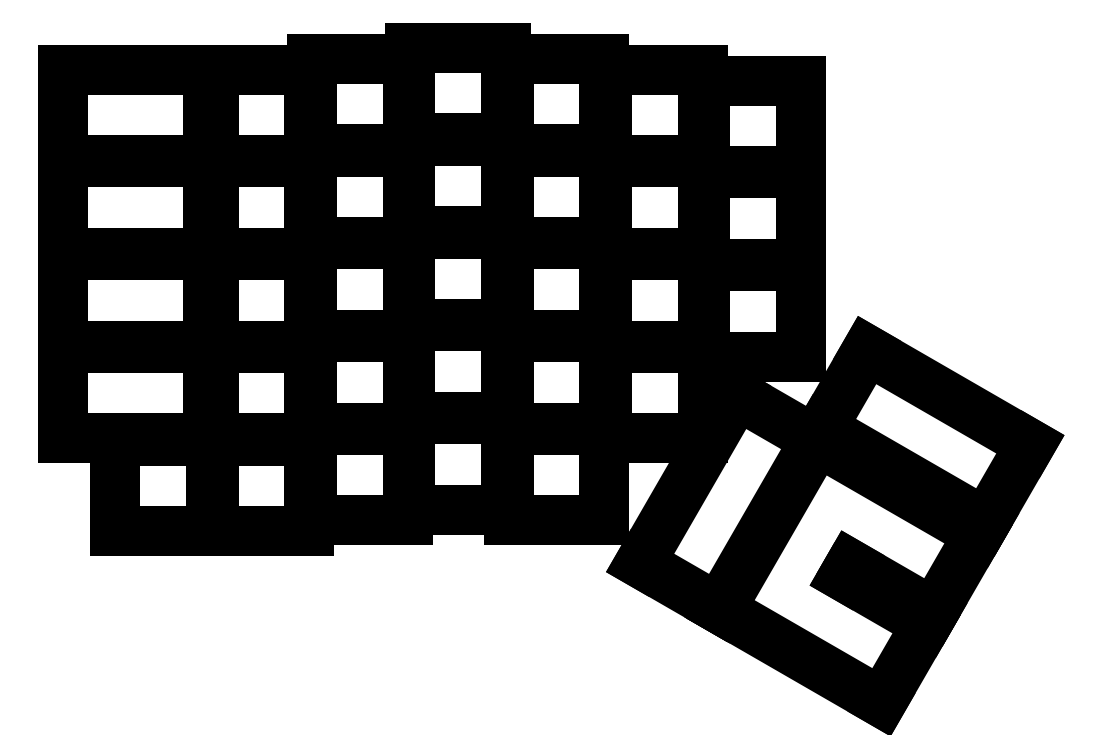
<metadata>
{"format":"dxf","ext":"dxf","renderer":"ezdxf+matplotlib","layout":"modelspace","background":"white","min_lineweight":24,"dpi":150}
</metadata>
<code>
0
SECTION
2
ENTITIES
0
LINE
8
0
10
26.75
20
8.25
11
9.25
21
8.25
0
LINE
8
0
10
9.25
20
8.25
11
9.25
21
-8.25
0
LINE
8
0
10
9.25
20
-8.25
11
26.75
21
-8.25
0
LINE
8
0
10
26.75
20
-8.25
11
26.75
21
8.25
0
LINE
8
0
10
44.75
20
8.25
11
27.25
21
8.25
0
LINE
8
0
10
27.25
20
8.25
11
27.25
21
-8.25
0
LINE
8
0
10
27.25
20
-8.25
11
44.75
21
-8.25
0
LINE
8
0
10
44.75
20
-8.25
11
44.75
21
8.25
0
LINE
8
0
10
44.75
20
25.25
11
27.25
21
25.25
0
LINE
8
0
10
27.25
20
25.25
11
27.25
21
8.75
0
LINE
8
0
10
27.25
20
8.75
11
44.75
21
8.75
0
LINE
8
0
10
44.75
20
8.75
11
44.75
21
25.25
0
LINE
8
0
10
44.75
20
42.25
11
27.25
21
42.25
0
LINE
8
0
10
27.25
20
42.25
11
27.25
21
25.75
0
LINE
8
0
10
27.25
20
25.75
11
44.75
21
25.75
0
LINE
8
0
10
44.75
20
25.75
11
44.75
21
42.25
0
LINE
8
0
10
44.75
20
59.25
11
27.25
21
59.25
0
LINE
8
0
10
27.25
20
59.25
11
27.25
21
42.75
0
LINE
8
0
10
27.25
20
42.75
11
44.75
21
42.75
0
LINE
8
0
10
44.75
20
42.75
11
44.75
21
59.25
0
LINE
8
0
10
44.75
20
76.25
11
27.25
21
76.25
0
LINE
8
0
10
27.25
20
76.25
11
27.25
21
59.75
0
LINE
8
0
10
27.25
20
59.75
11
44.75
21
59.75
0
LINE
8
0
10
44.75
20
59.75
11
44.75
21
76.25
0
LINE
8
0
10
62.75
20
10.25
11
45.25
21
10.25
0
LINE
8
0
10
45.25
20
10.25
11
45.25
21
-6.25
0
LINE
8
0
10
45.25
20
-6.25
11
62.75
21
-6.25
0
LINE
8
0
10
62.75
20
-6.25
11
62.75
21
10.25
0
LINE
8
0
10
62.75
20
27.25
11
45.25
21
27.25
0
LINE
8
0
10
45.25
20
27.25
11
45.25
21
10.75
0
LINE
8
0
10
45.25
20
10.75
11
62.75
21
10.75
0
LINE
8
0
10
62.75
20
10.75
11
62.75
21
27.25
0
LINE
8
0
10
62.75
20
44.25
11
45.25
21
44.25
0
LINE
8
0
10
45.25
20
44.25
11
45.25
21
27.75
0
LINE
8
0
10
45.25
20
27.75
11
62.75
21
27.75
0
LINE
8
0
10
62.75
20
27.75
11
62.75
21
44.25
0
LINE
8
0
10
62.75
20
61.25
11
45.25
21
61.25
0
LINE
8
0
10
45.25
20
61.25
11
45.25
21
44.75
0
LINE
8
0
10
45.25
20
44.75
11
62.75
21
44.75
0
LINE
8
0
10
62.75
20
44.75
11
62.75
21
61.25
0
LINE
8
0
10
62.75
20
78.25
11
45.25
21
78.25
0
LINE
8
0
10
45.25
20
78.25
11
45.25
21
61.75
0
LINE
8
0
10
45.25
20
61.75
11
62.75
21
61.75
0
LINE
8
0
10
62.75
20
61.75
11
62.75
21
78.25
0
LINE
8
0
10
80.75
20
12.25
11
63.25
21
12.25
0
LINE
8
0
10
63.25
20
12.25
11
63.25
21
-4.25
0
LINE
8
0
10
63.25
20
-4.25
11
80.75
21
-4.25
0
LINE
8
0
10
80.75
20
-4.25
11
80.75
21
12.25
0
LINE
8
0
10
80.75
20
29.25
11
63.25
21
29.25
0
LINE
8
0
10
63.25
20
29.25
11
63.25
21
12.75
0
LINE
8
0
10
63.25
20
12.75
11
80.75
21
12.75
0
LINE
8
0
10
80.75
20
12.75
11
80.75
21
29.25
0
LINE
8
0
10
80.75
20
46.25
11
63.25
21
46.25
0
LINE
8
0
10
63.25
20
46.25
11
63.25
21
29.75
0
LINE
8
0
10
63.25
20
29.75
11
80.75
21
29.75
0
LINE
8
0
10
80.75
20
29.75
11
80.75
21
46.25
0
LINE
8
0
10
80.75
20
63.25
11
63.25
21
63.25
0
LINE
8
0
10
63.25
20
63.25
11
63.25
21
46.75
0
LINE
8
0
10
63.25
20
46.75
11
80.75
21
46.75
0
LINE
8
0
10
80.75
20
46.75
11
80.75
21
63.25
0
LINE
8
0
10
80.75
20
80.25
11
63.25
21
80.25
0
LINE
8
0
10
63.25
20
80.25
11
63.25
21
63.75
0
LINE
8
0
10
63.25
20
63.75
11
80.75
21
63.75
0
LINE
8
0
10
80.75
20
63.75
11
80.75
21
80.25
0
LINE
8
0
10
98.75
20
10.25
11
81.25
21
10.25
0
LINE
8
0
10
81.25
20
10.25
11
81.25
21
-6.25
0
LINE
8
0
10
81.25
20
-6.25
11
98.75
21
-6.25
0
LINE
8
0
10
98.75
20
-6.25
11
98.75
21
10.25
0
LINE
8
0
10
98.75
20
27.25
11
81.25
21
27.25
0
LINE
8
0
10
81.25
20
27.25
11
81.25
21
10.75
0
LINE
8
0
10
81.25
20
10.75
11
98.75
21
10.75
0
LINE
8
0
10
98.75
20
10.75
11
98.75
21
27.25
0
LINE
8
0
10
98.75
20
44.25
11
81.25
21
44.25
0
LINE
8
0
10
81.25
20
44.25
11
81.25
21
27.75
0
LINE
8
0
10
81.25
20
27.75
11
98.75
21
27.75
0
LINE
8
0
10
98.75
20
27.75
11
98.75
21
44.25
0
LINE
8
0
10
98.75
20
61.25
11
81.25
21
61.25
0
LINE
8
0
10
81.25
20
61.25
11
81.25
21
44.75
0
LINE
8
0
10
81.25
20
44.75
11
98.75
21
44.75
0
LINE
8
0
10
98.75
20
44.75
11
98.75
21
61.25
0
LINE
8
0
10
98.75
20
78.25
11
81.25
21
78.25
0
LINE
8
0
10
81.25
20
78.25
11
81.25
21
61.75
0
LINE
8
0
10
81.25
20
61.75
11
98.75
21
61.75
0
LINE
8
0
10
98.75
20
61.75
11
98.75
21
78.25
0
LINE
8
0
10
116.8
20
25.25
11
99.25
21
25.25
0
LINE
8
0
10
99.25
20
25.25
11
99.25
21
8.75
0
LINE
8
0
10
99.25
20
8.75
11
116.8
21
8.75
0
LINE
8
0
10
116.8
20
8.75
11
116.8
21
25.25
0
LINE
8
0
10
116.8
20
42.25
11
99.25
21
42.25
0
LINE
8
0
10
99.25
20
42.25
11
99.25
21
25.75
0
LINE
8
0
10
99.25
20
25.75
11
116.8
21
25.75
0
LINE
8
0
10
116.8
20
25.75
11
116.8
21
42.25
0
LINE
8
0
10
116.8
20
59.25
11
99.25
21
59.25
0
LINE
8
0
10
99.25
20
59.25
11
99.25
21
42.75
0
LINE
8
0
10
99.25
20
42.75
11
116.8
21
42.75
0
LINE
8
0
10
116.8
20
42.75
11
116.8
21
59.25
0
LINE
8
0
10
116.8
20
76.25
11
99.25
21
76.25
0
LINE
8
0
10
99.25
20
76.25
11
99.25
21
59.75
0
LINE
8
0
10
99.25
20
59.75
11
116.8
21
59.75
0
LINE
8
0
10
116.8
20
59.75
11
116.8
21
76.25
0
LINE
8
0
10
134.8
20
40.25
11
117.2
21
40.25
0
LINE
8
0
10
117.2
20
40.25
11
117.2
21
23.75
0
LINE
8
0
10
117.2
20
23.75
11
134.8
21
23.75
0
LINE
8
0
10
134.8
20
23.75
11
134.8
21
40.25
0
LINE
8
0
10
134.8
20
57.25
11
117.2
21
57.25
0
LINE
8
0
10
117.2
20
57.25
11
117.2
21
40.75
0
LINE
8
0
10
117.2
20
40.75
11
134.8
21
40.75
0
LINE
8
0
10
134.8
20
40.75
11
134.8
21
57.25
0
LINE
8
0
10
134.8
20
74.25
11
117.2
21
74.25
0
LINE
8
0
10
117.2
20
74.25
11
117.2
21
57.75
0
LINE
8
0
10
117.2
20
57.75
11
134.8
21
57.75
0
LINE
8
0
10
134.8
20
57.75
11
134.8
21
74.25
0
LINE
8
0
10
157.7
20
-25.23
11
142.5
21
-16.48
0
LINE
8
0
10
120
20
-22.52
11
149.5
21
-39.52
0
LINE
8
0
10
149.5
20
-39.52
11
157.7
21
-25.23
0
LINE
8
0
10
137.8
20
8.224
11
167.2
21
-8.776
0
LINE
8
0
10
143.8
20
-14.32
11
159
21
-23.07
0
LINE
8
0
10
159
20
-23.07
11
167.2
21
-8.776
0
LINE
8
0
10
146.8
20
24.93
11
176.7
21
7.679
0
LINE
8
0
10
138.6
20
10.64
11
168.5
21
-6.611
0
LINE
8
0
10
168.5
20
-6.611
11
176.7
21
7.679
0
LINE
8
0
10
146.8
20
24.93
11
138.6
21
10.64
0
LINE
8
0
10
26.25
20
25.25
11
-0.25
21
25.25
0
LINE
8
0
10
-0.25
20
25.25
11
-0.25
21
8.75
0
LINE
8
0
10
-0.25
20
8.75
11
26.25
21
8.75
0
LINE
8
0
10
26.25
20
8.75
11
26.25
21
25.25
0
LINE
8
0
10
26.25
20
42.25
11
-0.25
21
42.25
0
LINE
8
0
10
-0.25
20
42.25
11
-0.25
21
25.75
0
LINE
8
0
10
-0.25
20
25.75
11
26.25
21
25.75
0
LINE
8
0
10
26.25
20
25.75
11
26.25
21
42.25
0
LINE
8
0
10
26.25
20
59.25
11
-0.25
21
59.25
0
LINE
8
0
10
-0.25
20
59.25
11
-0.25
21
42.75
0
LINE
8
0
10
-0.25
20
42.75
11
26.25
21
42.75
0
LINE
8
0
10
26.25
20
42.75
11
26.25
21
59.25
0
LINE
8
0
10
26.25
20
76.25
11
-0.25
21
76.25
0
LINE
8
0
10
-0.25
20
76.25
11
-0.25
21
59.75
0
LINE
8
0
10
-0.25
20
59.75
11
26.25
21
59.75
0
LINE
8
0
10
26.25
20
59.75
11
26.25
21
76.25
0
LINE
8
0
10
137.8
20
8.224
11
120
21
-22.52
0
LINE
8
0
10
142.5
20
-16.48
11
143.8
21
-14.32
0
LINE
8
0
10
137.3
20
8.474
11
123
21
16.72
0
LINE
8
0
10
123
20
16.72
11
105.3
21
-14.02
0
LINE
8
0
10
105.3
20
-14.02
11
119.6
21
-22.27
0
LINE
8
0
10
119.6
20
-22.27
11
137.3
21
8.474
0
ENDSEC
0
EOF

</code>
